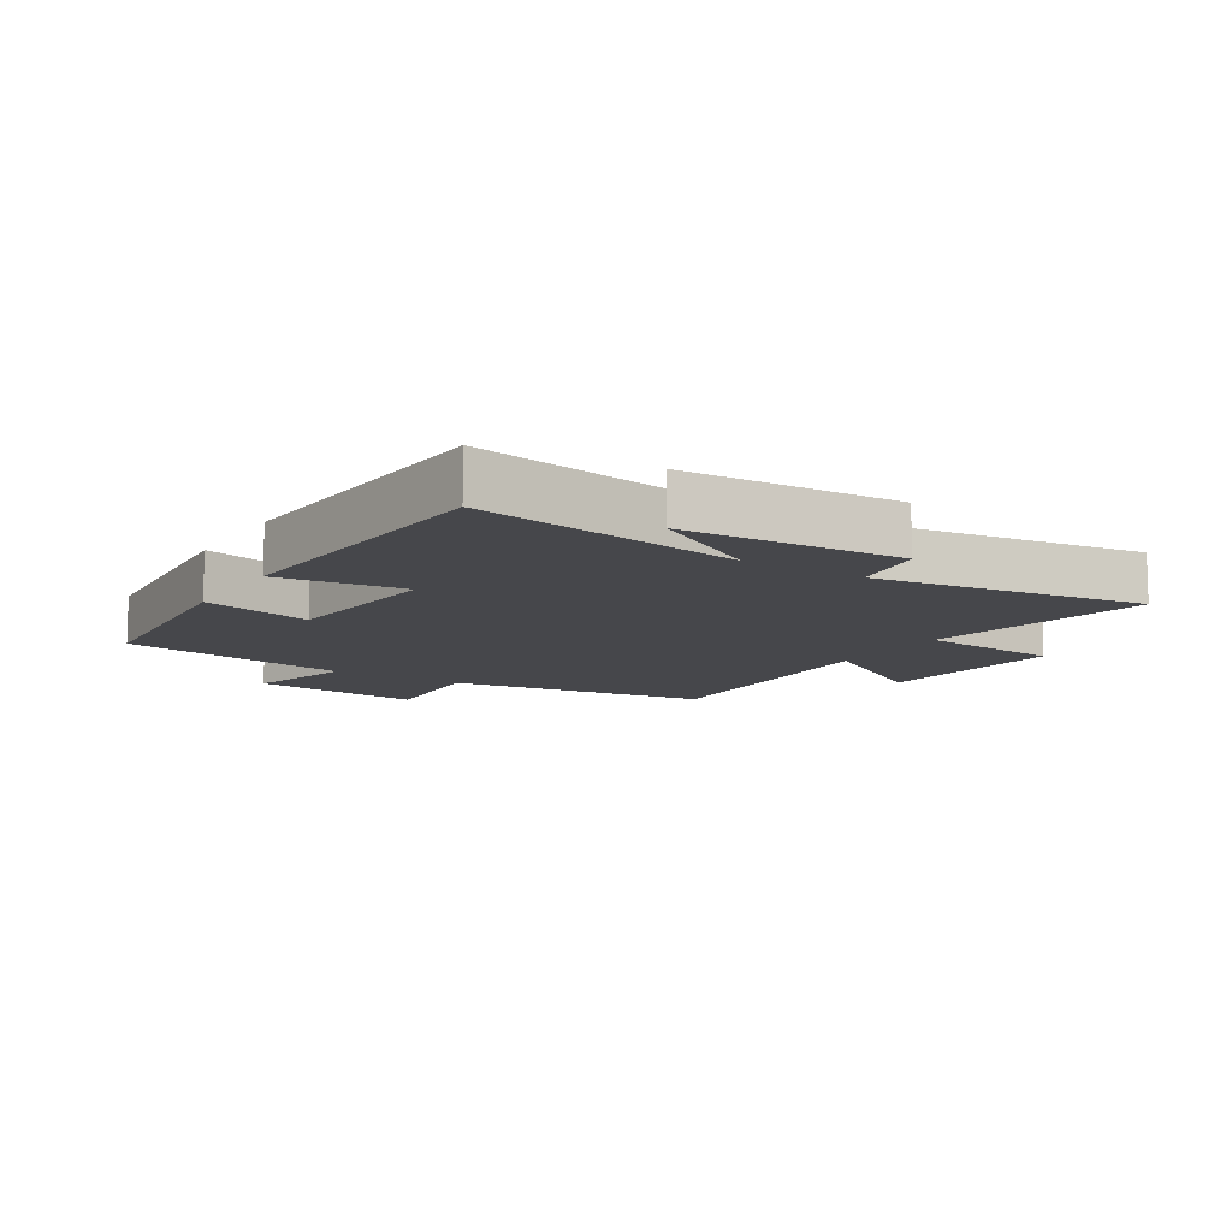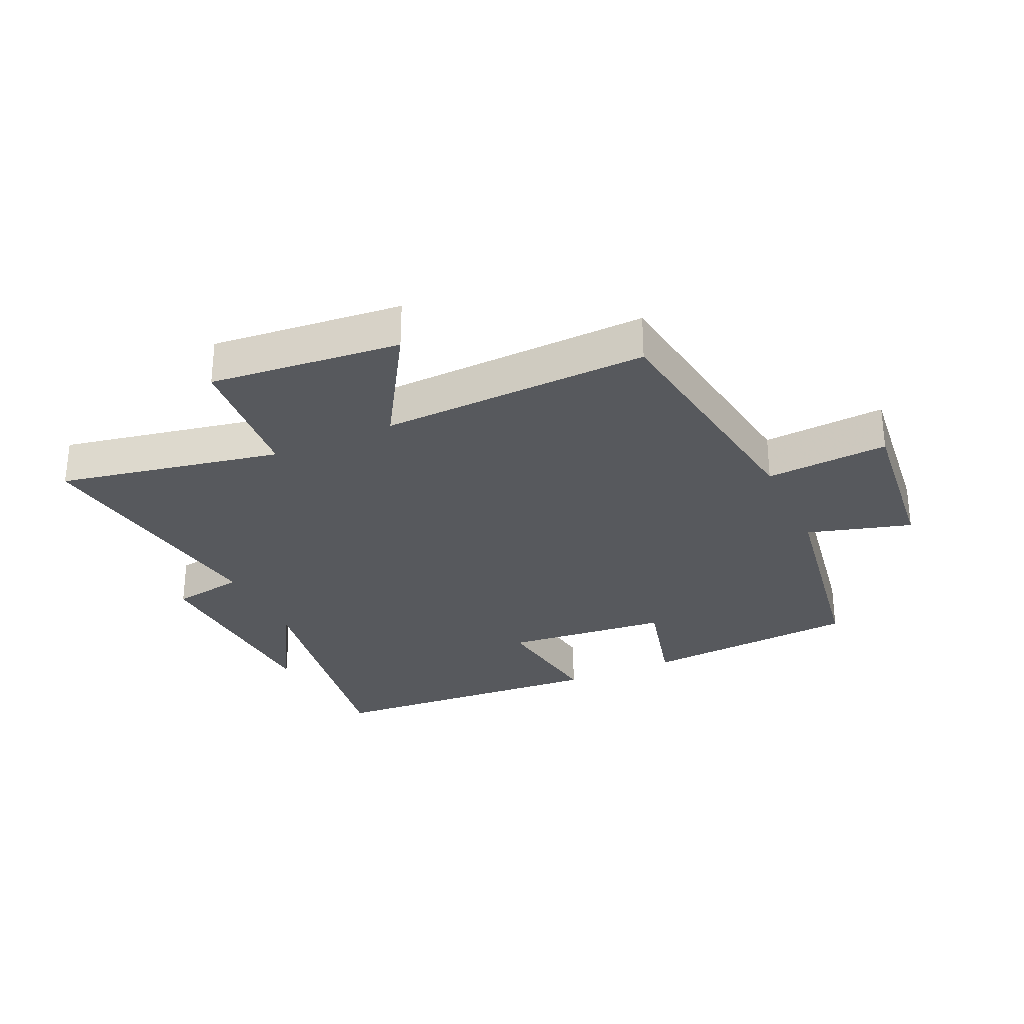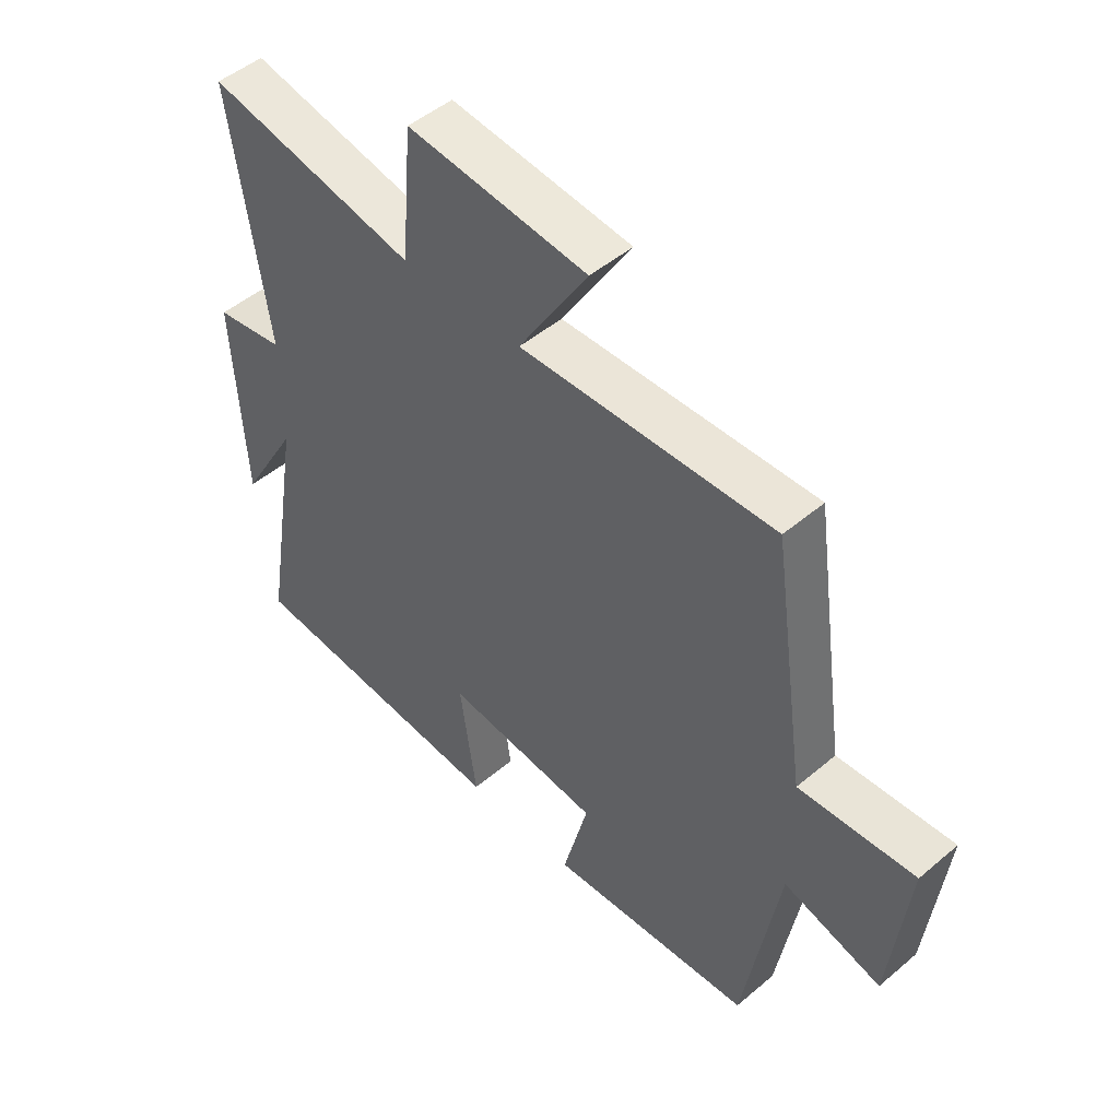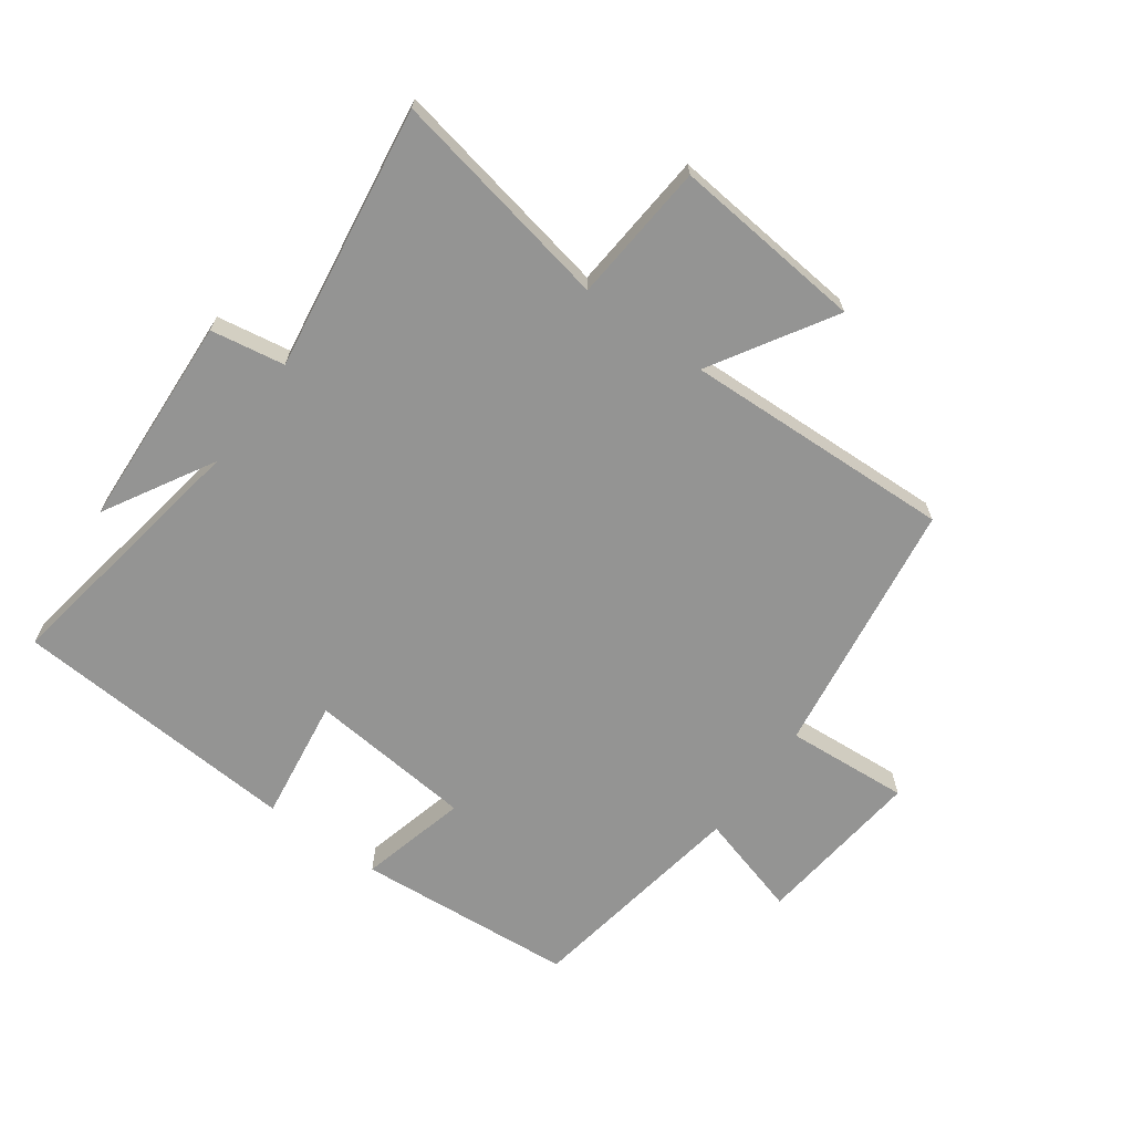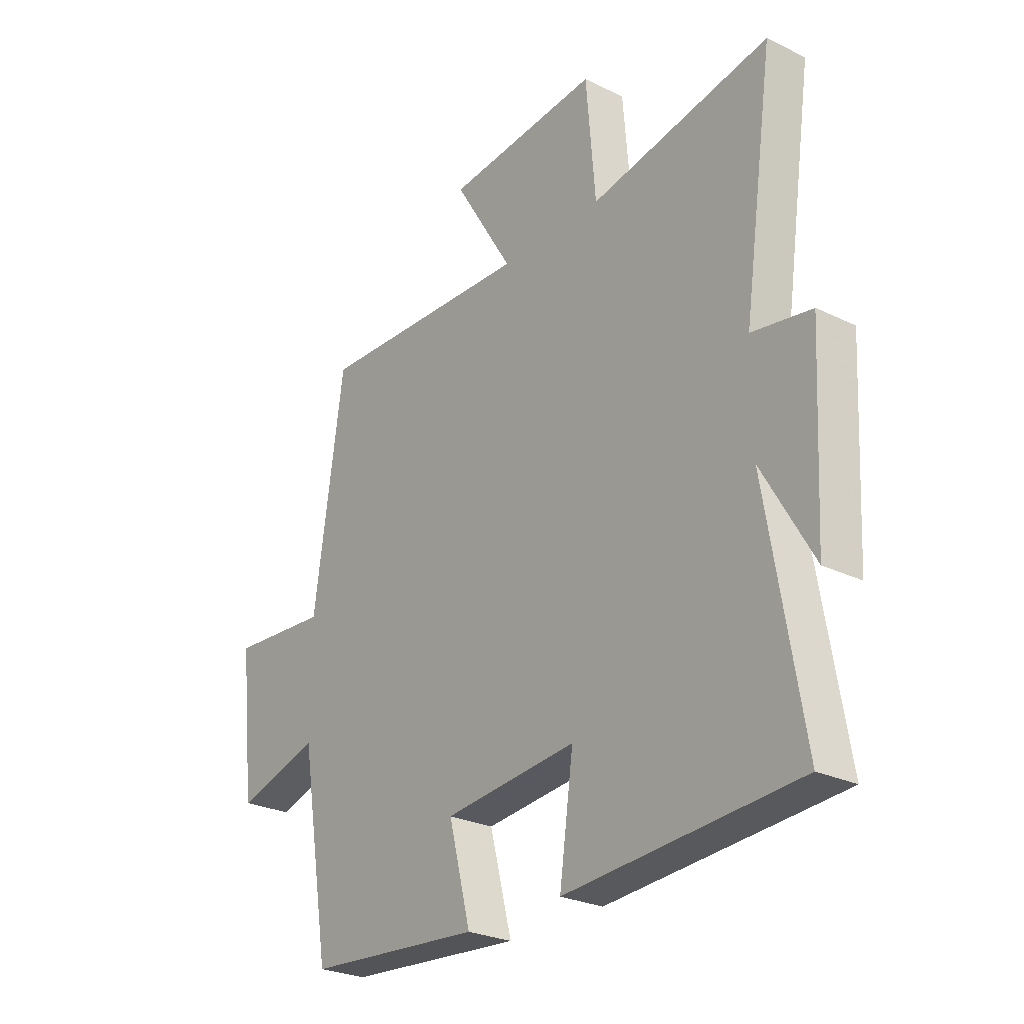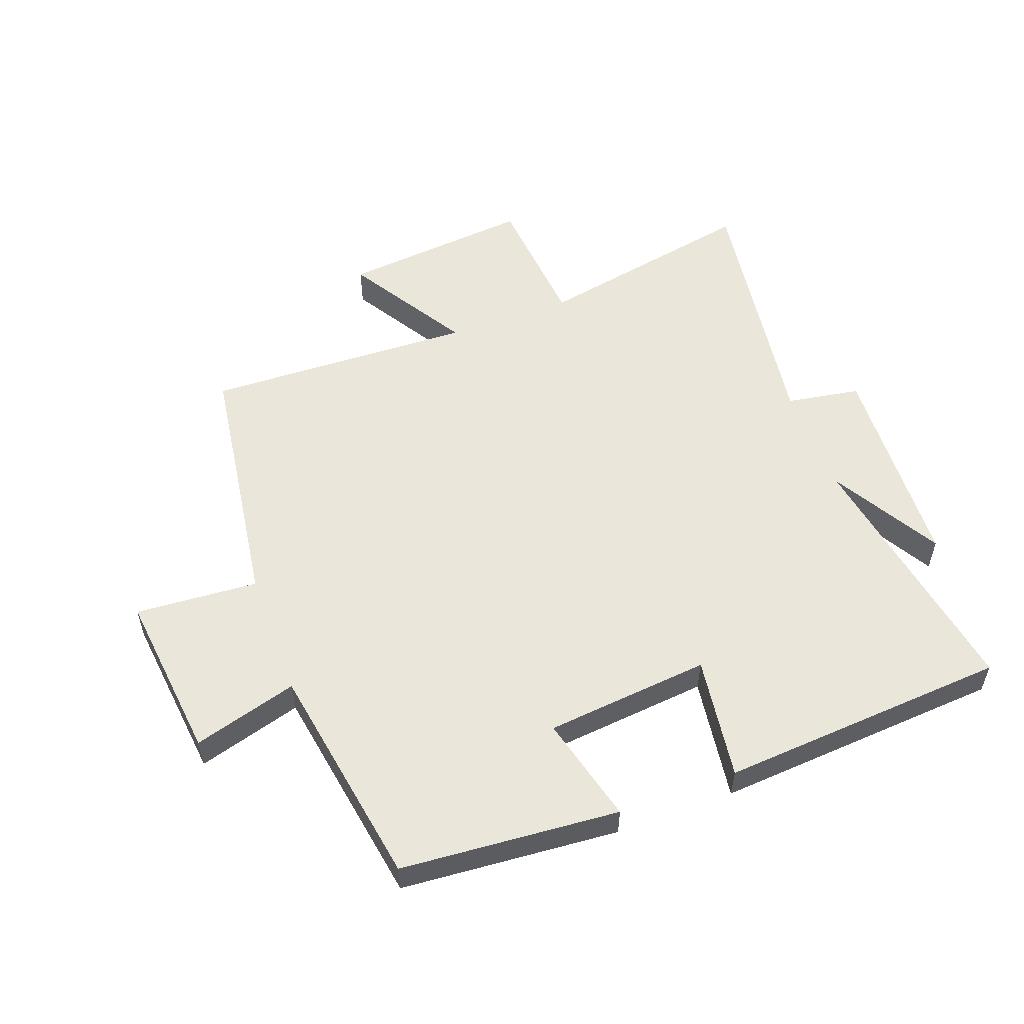
<metadata>
{"format":"obj","ext":"obj","renderer":"f3d","projection":"perspective","resolution":1024,"background":"white","views":[{"elev":-10.8,"azim":-122.0,"up":"+Y"},{"elev":-29.4,"azim":24.6,"up":"+Y"},{"elev":48.8,"azim":46.8,"up":"+Z"},{"elev":-67.0,"azim":-35.8,"up":"+Y"},{"elev":-26.4,"azim":-127.6,"up":"+Z"},{"elev":54.9,"azim":159.7,"up":"+Y"}]}
</metadata>
<code>
v -0.562 0.07 0.57
v -0.202 0.07 0.5
v -0.183 0.07 0.725
v 0.125 0.07 0.695
v 0.006 0.07 0.5
v 0.44 0.07 0.516
v 0.5 0.07 0.101
v 0.698 0.07 0.115
v 0.668 0.07 -0.157
v 0.5 0.07 -0.109
v 0.44 0.07 -0.472
v 0.088 0.07 -0.5
v 0.132 0.07 -0.327
v -0.134 0.07 -0.301
v -0.106 0.07 -0.5
v -0.571 0.07 -0.468
v -0.5 0.07 -0.044
v -0.601 0.07 -0.22
v -0.619 0.07 0.124
v -0.5 0.07 0.144
v -0.562 0 0.57
v -0.202 0 0.5
v -0.183 0 0.725
v 0.125 0 0.695
v 0.006 0 0.5
v 0.44 0 0.516
v 0.5 0 0.101
v 0.698 0 0.115
v 0.668 0 -0.157
v 0.5 0 -0.109
v 0.44 0 -0.472
v 0.088 0 -0.5
v 0.132 0 -0.327
v -0.134 0 -0.301
v -0.106 0 -0.5
v -0.571 0 -0.468
v -0.5 0 -0.044
v -0.601 0 -0.22
v -0.619 0 0.124
v -0.5 0 0.144
f 17 18 19 20
f 14 15 16 17
f 13 14 17 20
f 10 11 12 13
f 10 13 20 1
f 7 8 9 10
f 5 6 7 10
f 2 3 4 5
f 2 5 10
f 1 2 10
f 40 39 38 37
f 37 36 35 34
f 40 37 34 33
f 33 32 31 30
f 21 40 33 30
f 30 29 28 27
f 30 27 26 25
f 25 24 23 22
f 30 25 22
f 30 22 21
f 1 21 22 2
f 2 22 23 3
f 3 23 24 4
f 4 24 25 5
f 5 25 26 6
f 6 26 27 7
f 7 27 28 8
f 8 28 29 9
f 9 29 30 10
f 10 30 31 11
f 11 31 32 12
f 12 32 33 13
f 13 33 34 14
f 14 34 35 15
f 15 35 36 16
f 16 36 37 17
f 17 37 38 18
f 18 38 39 19
f 19 39 40 20
f 20 40 21 1

</code>
